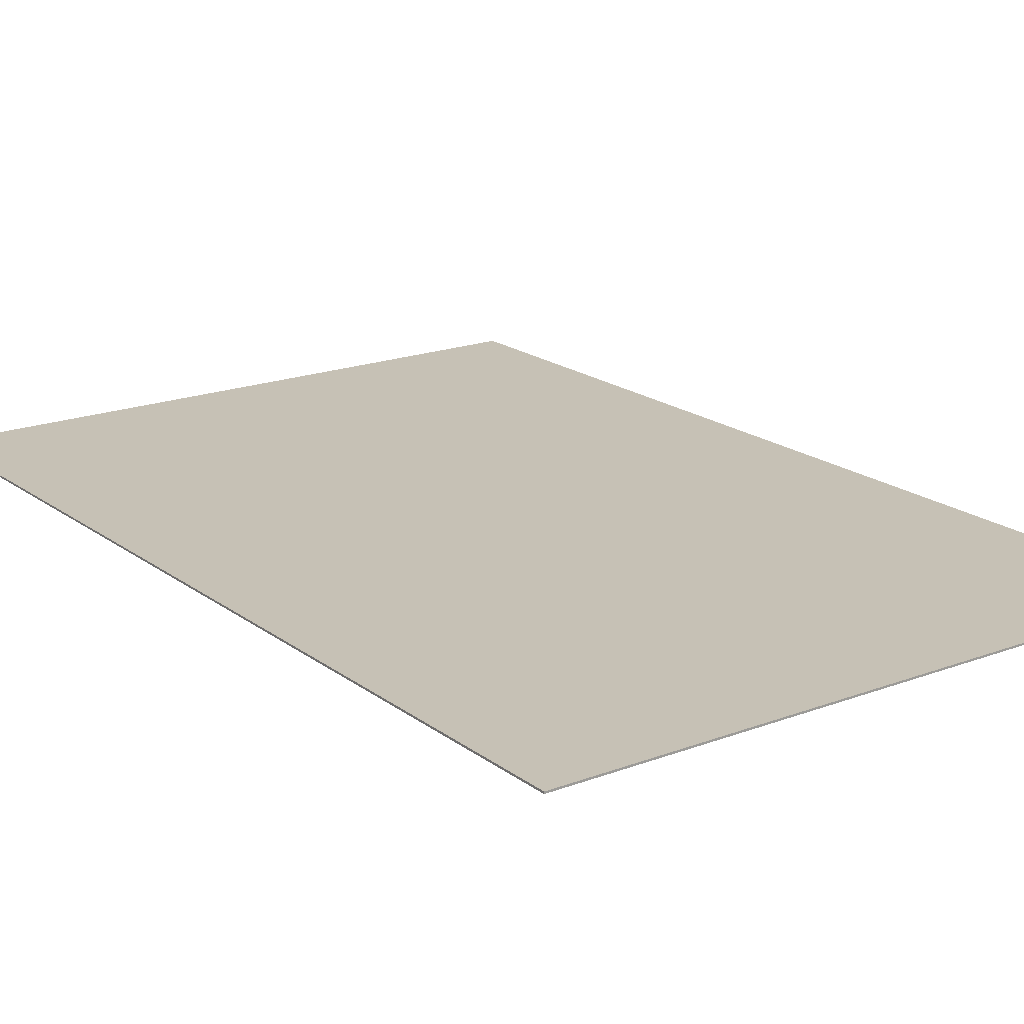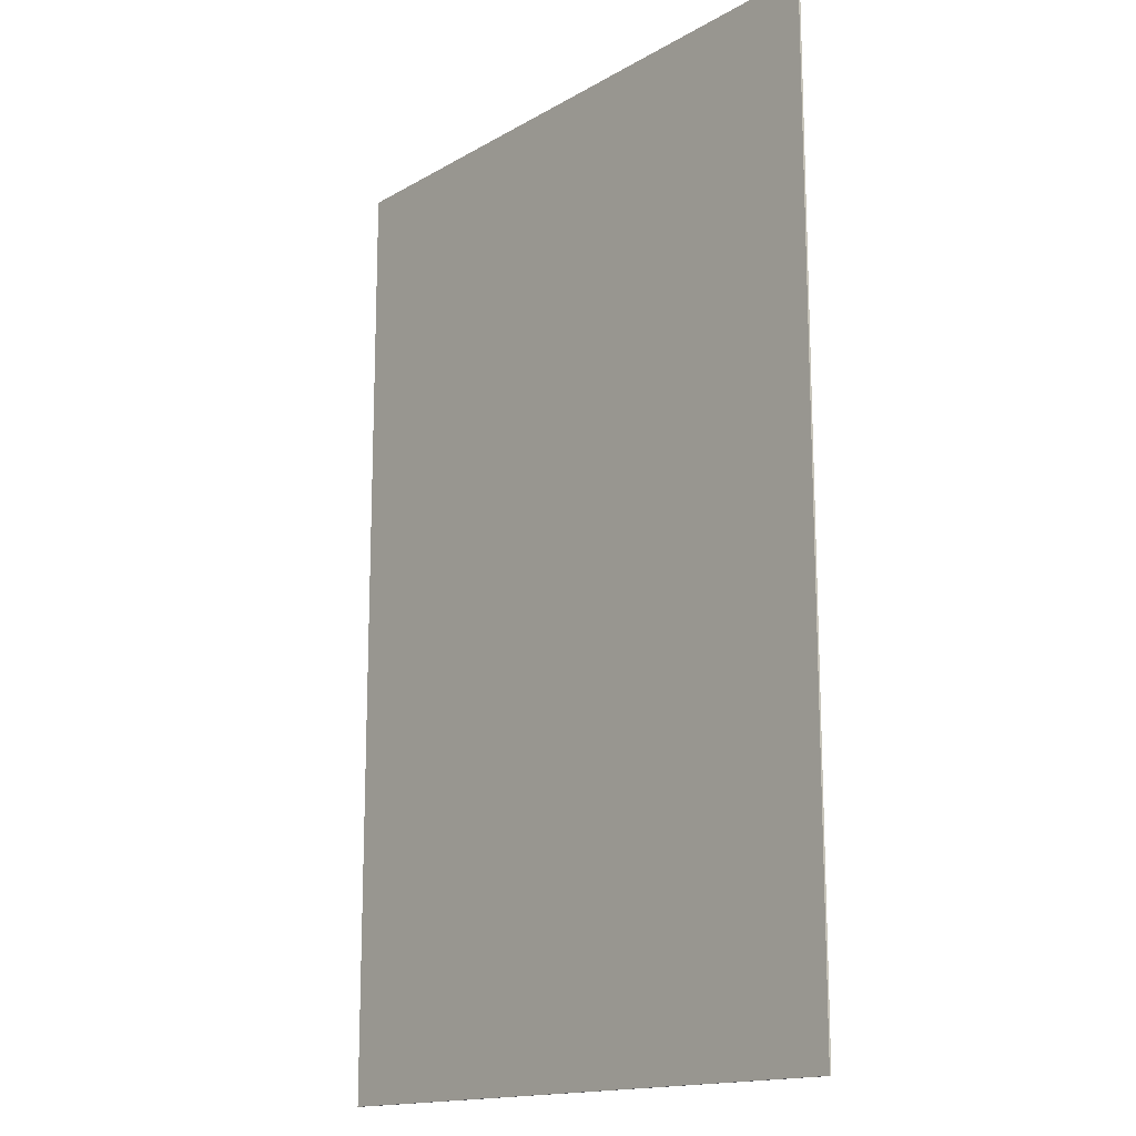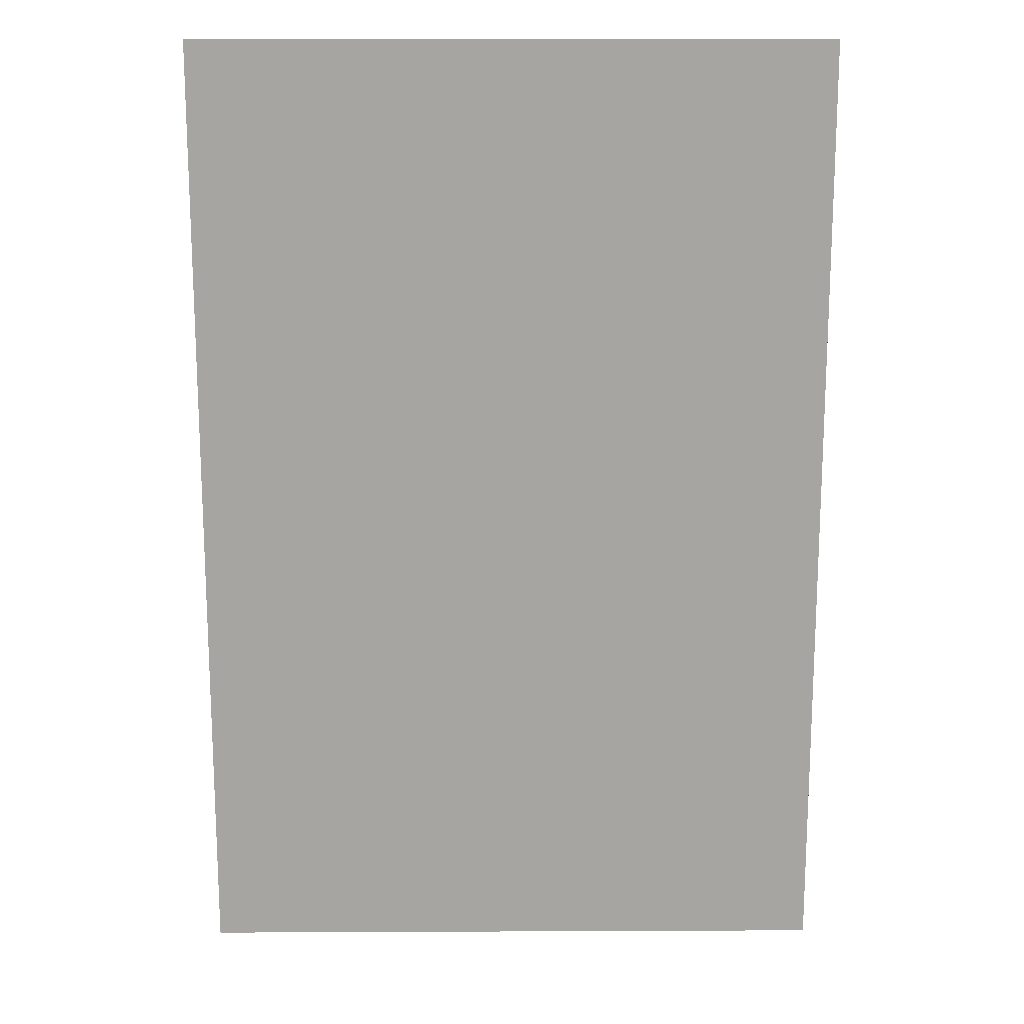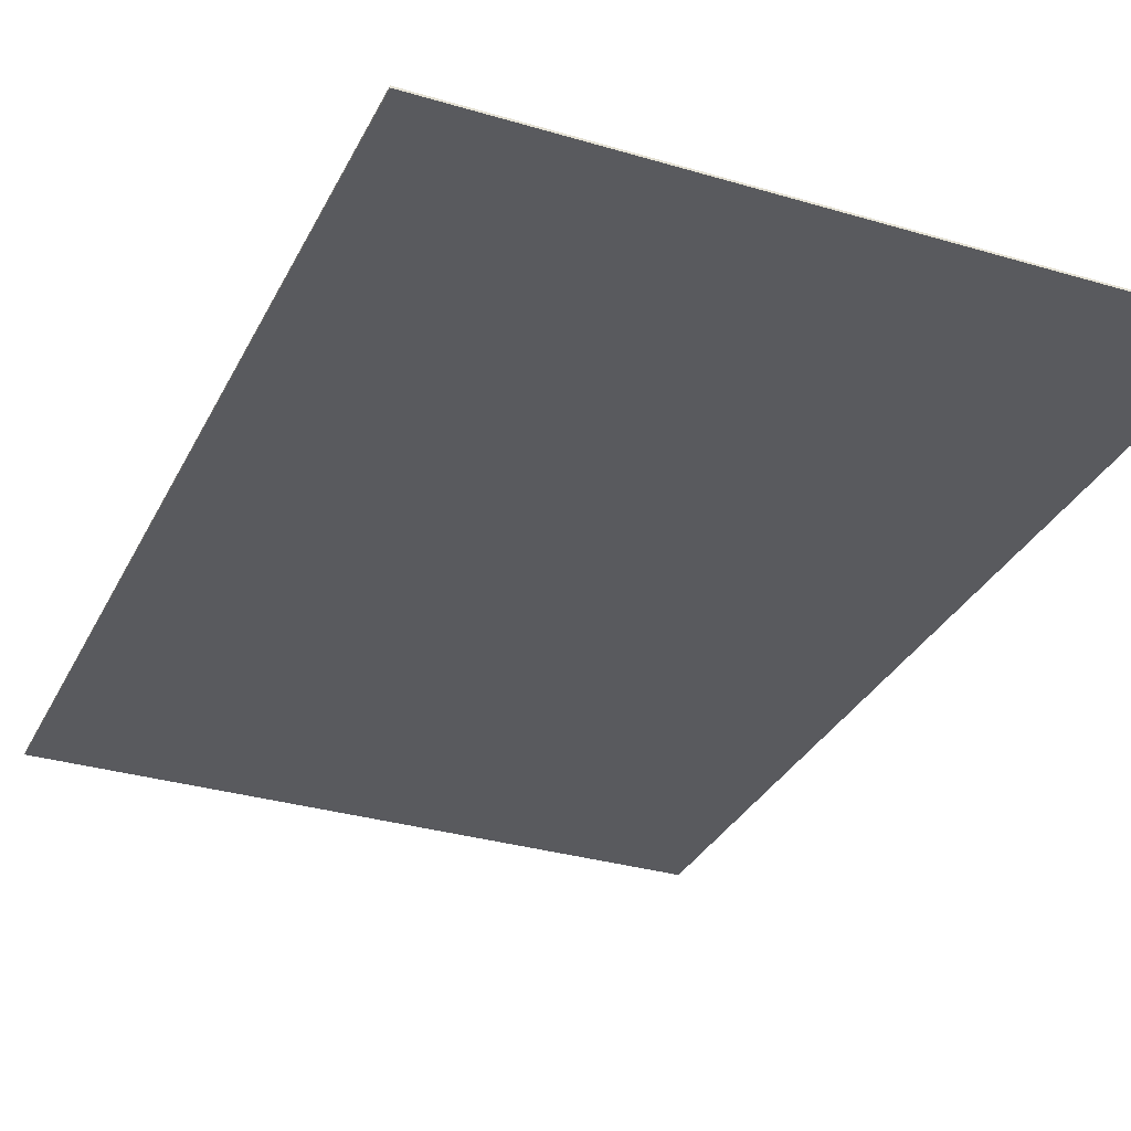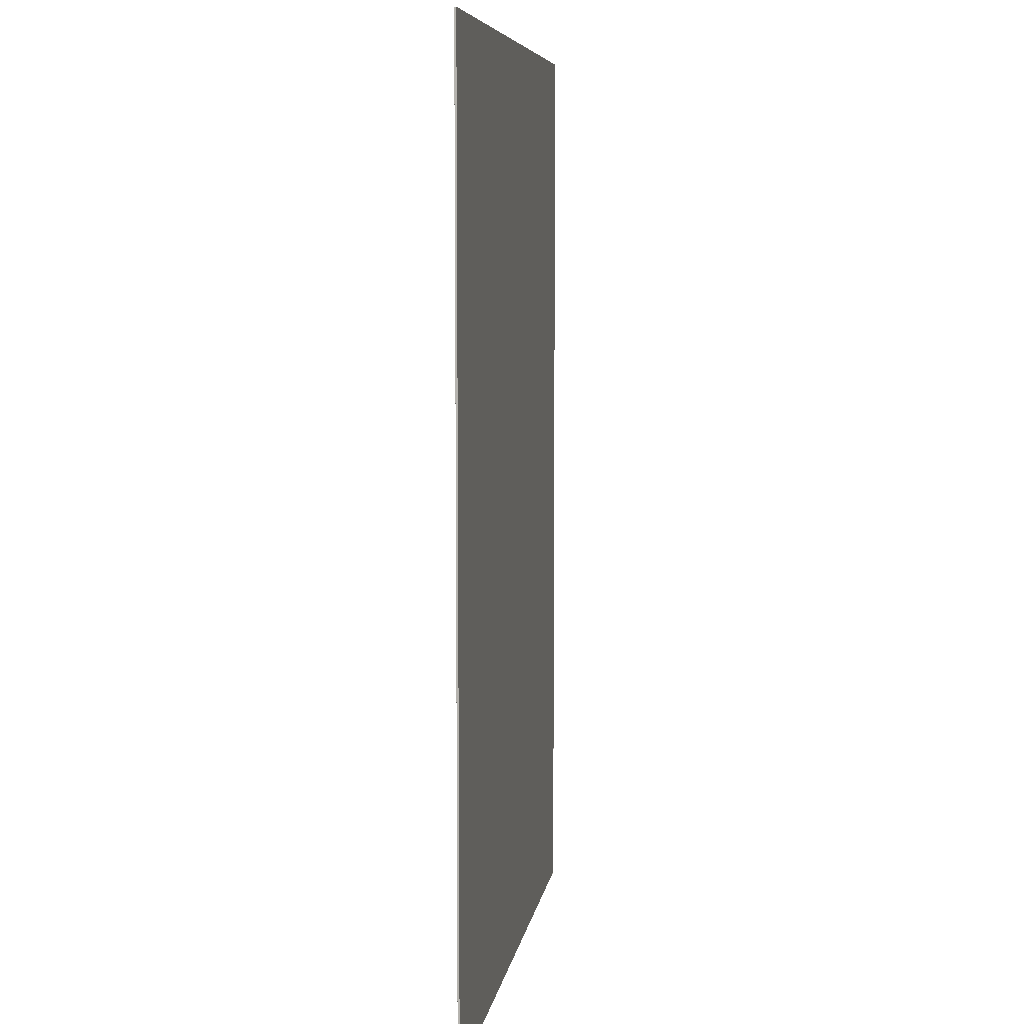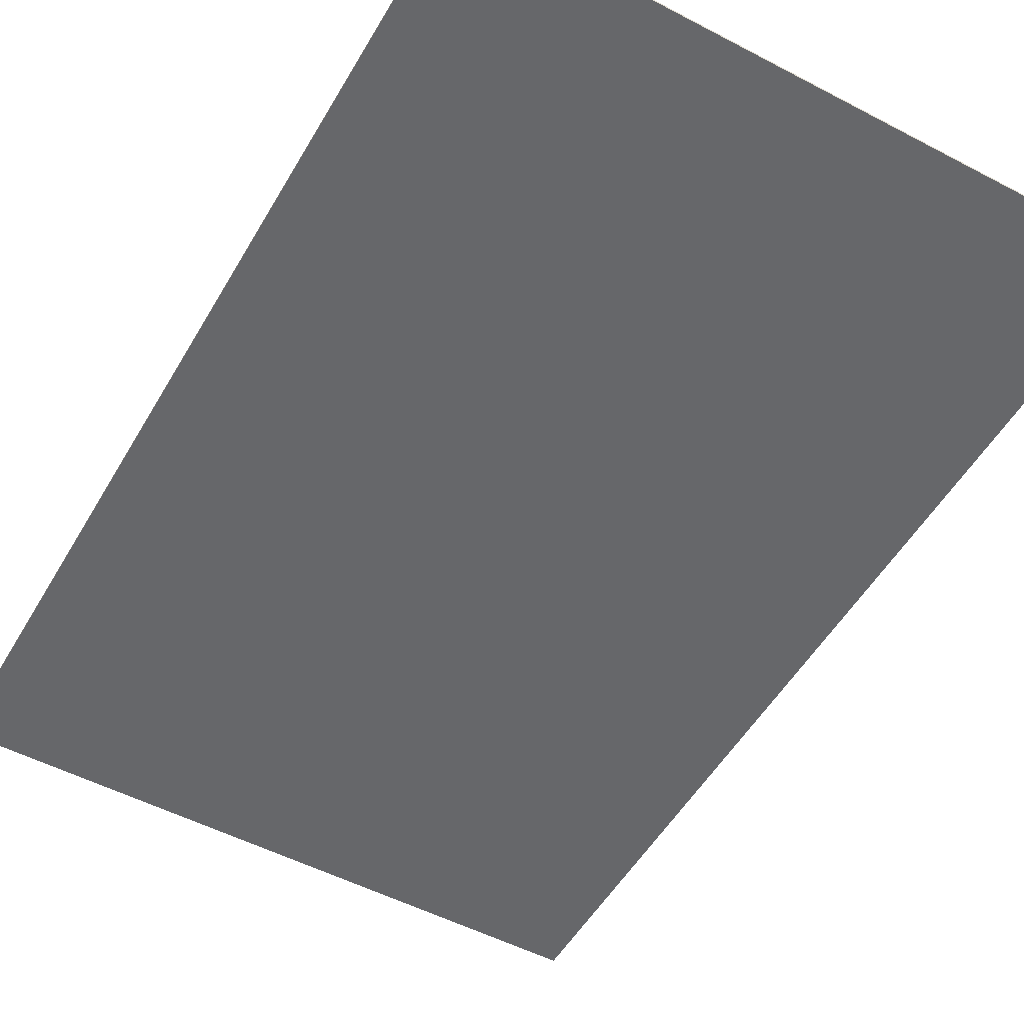
<metadata>
{"format":"obj","ext":"obj","renderer":"f3d","projection":"perspective","resolution":1024,"background":"white","views":[{"elev":18.8,"azim":144.2,"up":"+Y"},{"elev":-15.5,"azim":-129.9,"up":"+Z"},{"elev":16.3,"azim":-0.5,"up":"+Z"},{"elev":-31.7,"azim":157.2,"up":"+Y"},{"elev":7.3,"azim":-81.2,"up":"+Z"},{"elev":-52.2,"azim":150.5,"up":"+Y"}]}
</metadata>
<code>
v -12 0.07 18
v 12 0.07 18
v 12 0.07 -18
v -12 0.07 -18
v -12 0 18
v 12 0 18
v 12 0 -18
v -12 0 -18
f 1 2 3 4
f 8 7 6 5
f 1 5 6 2
f 2 6 7 3
f 3 7 8 4
f 4 8 5 1

</code>
